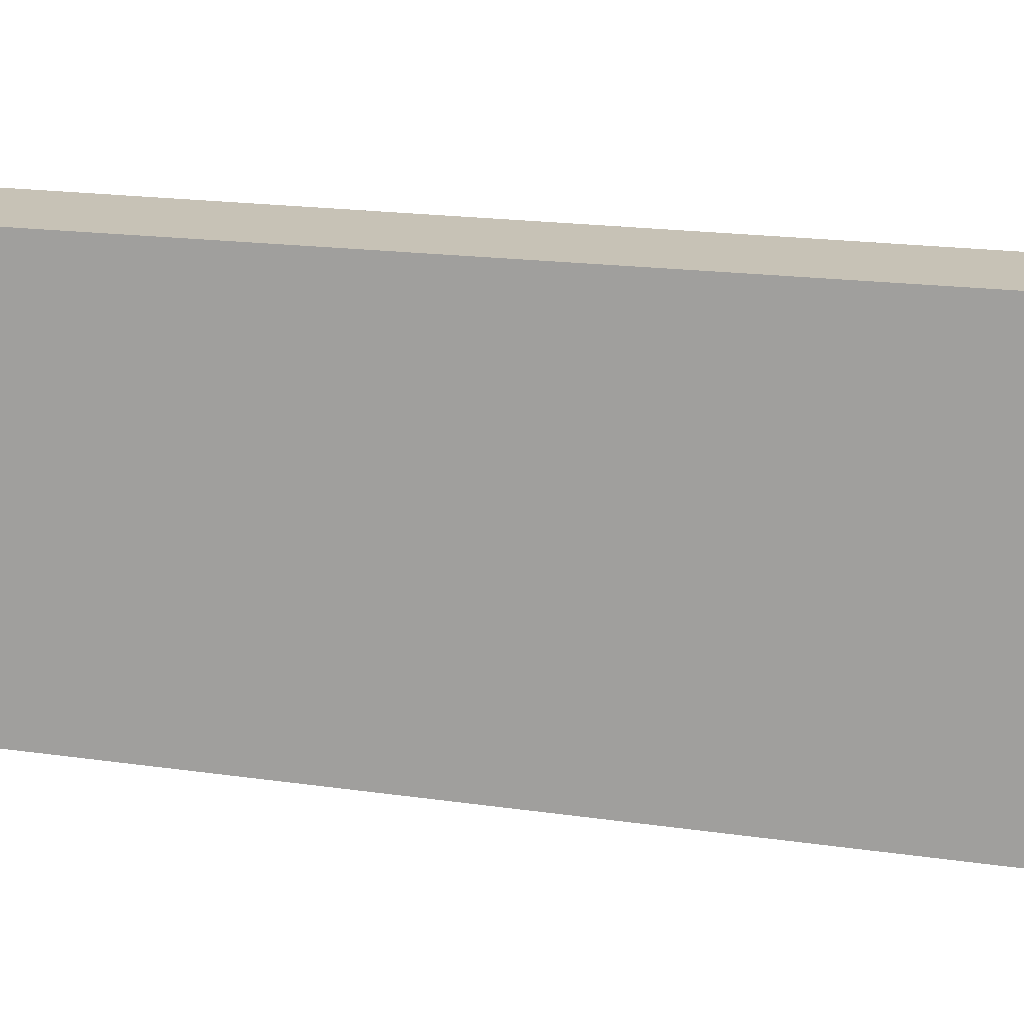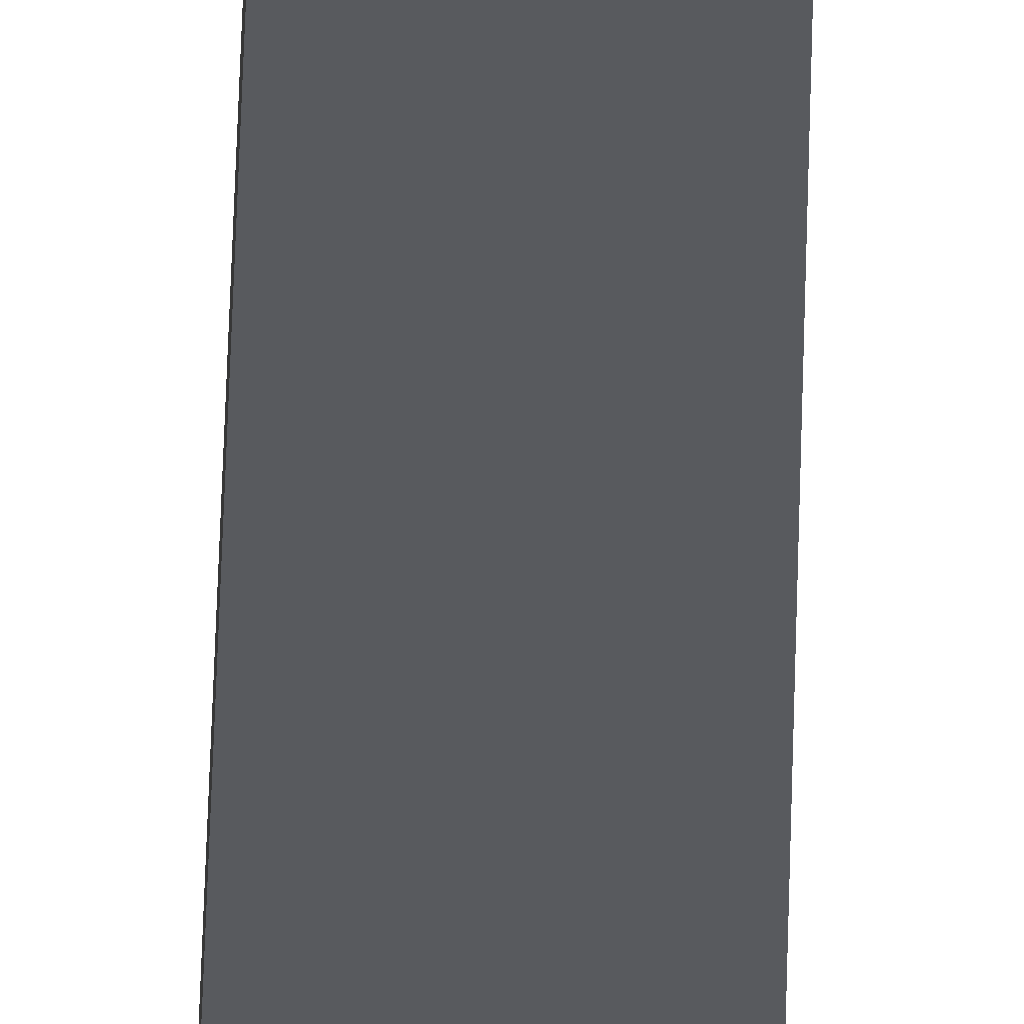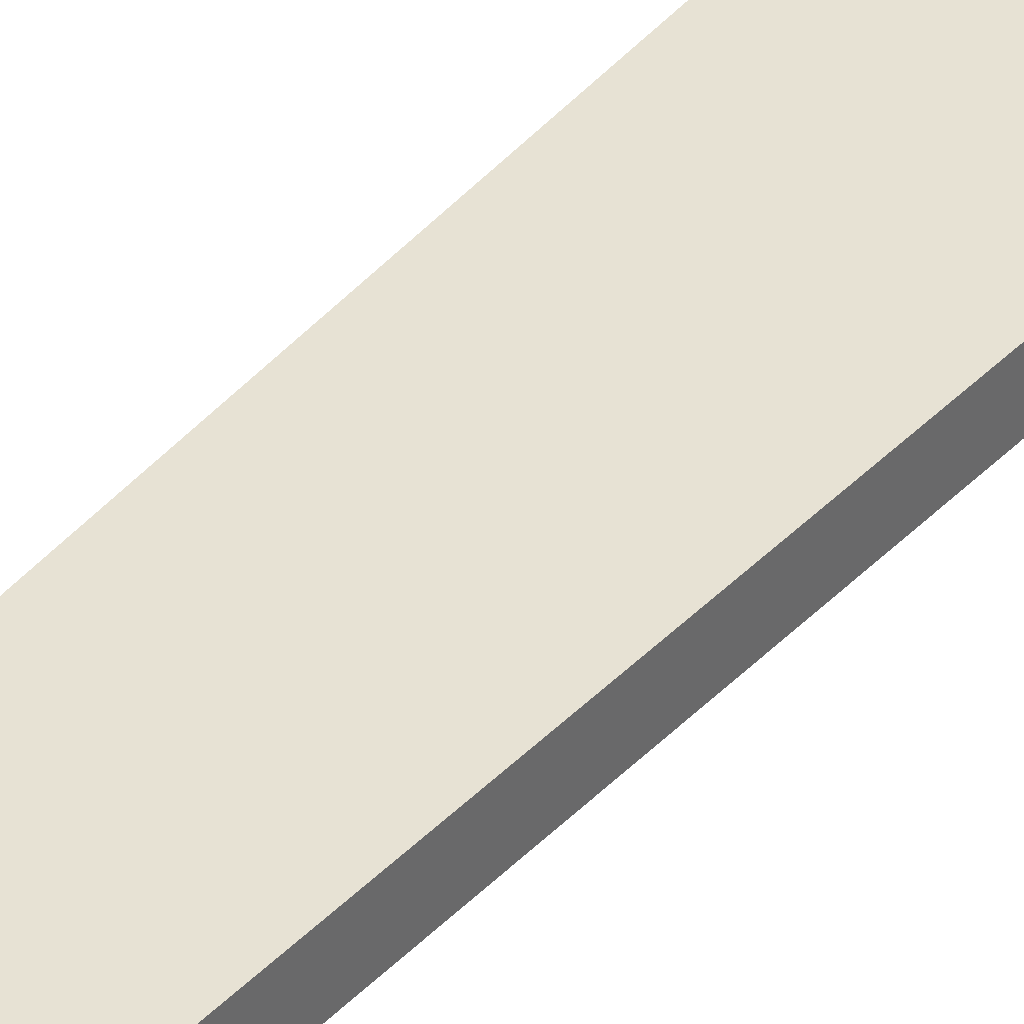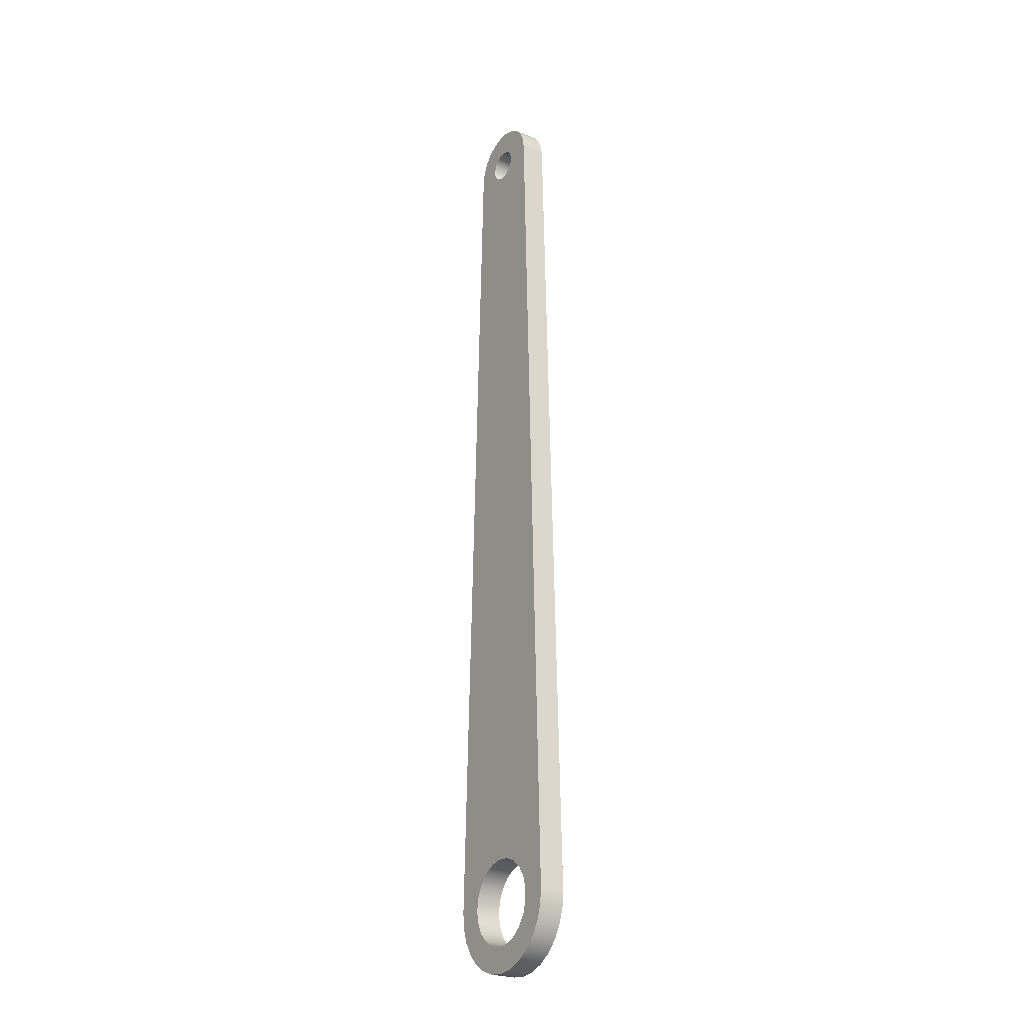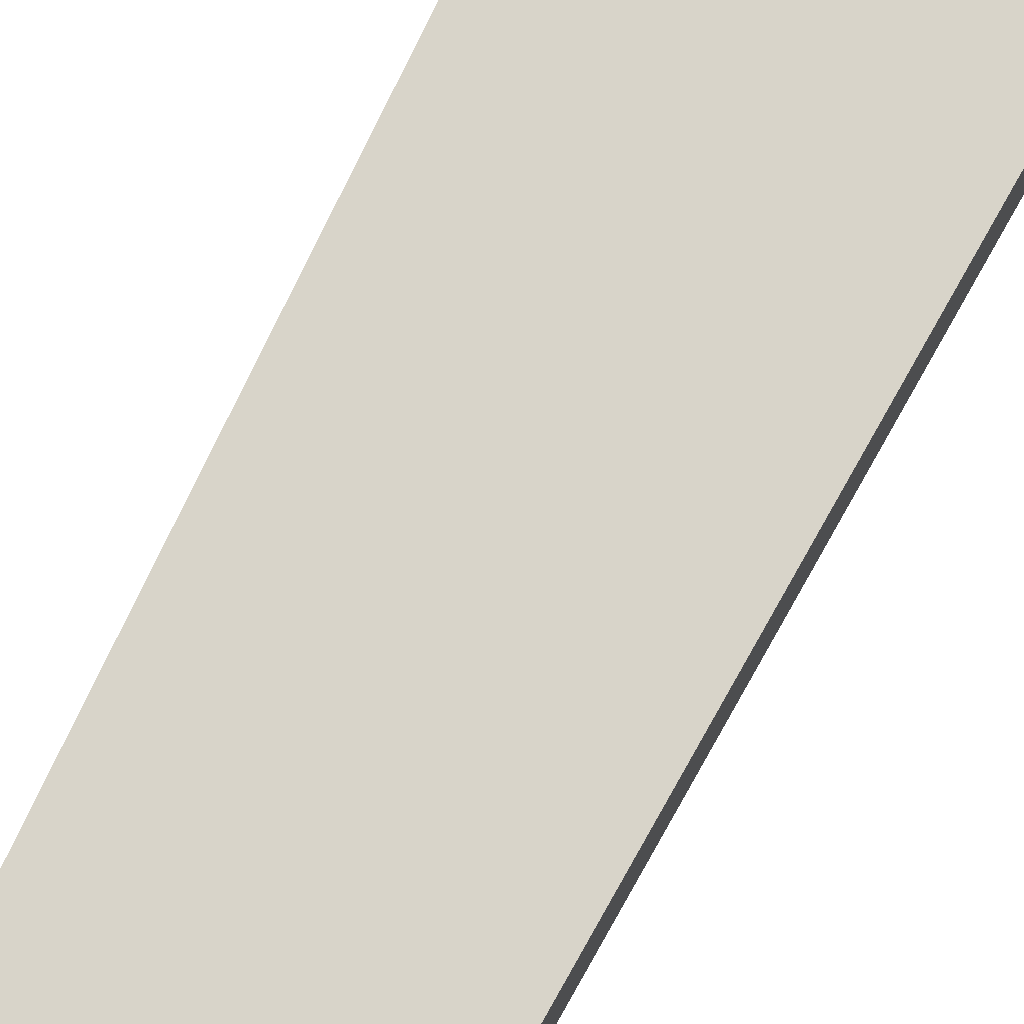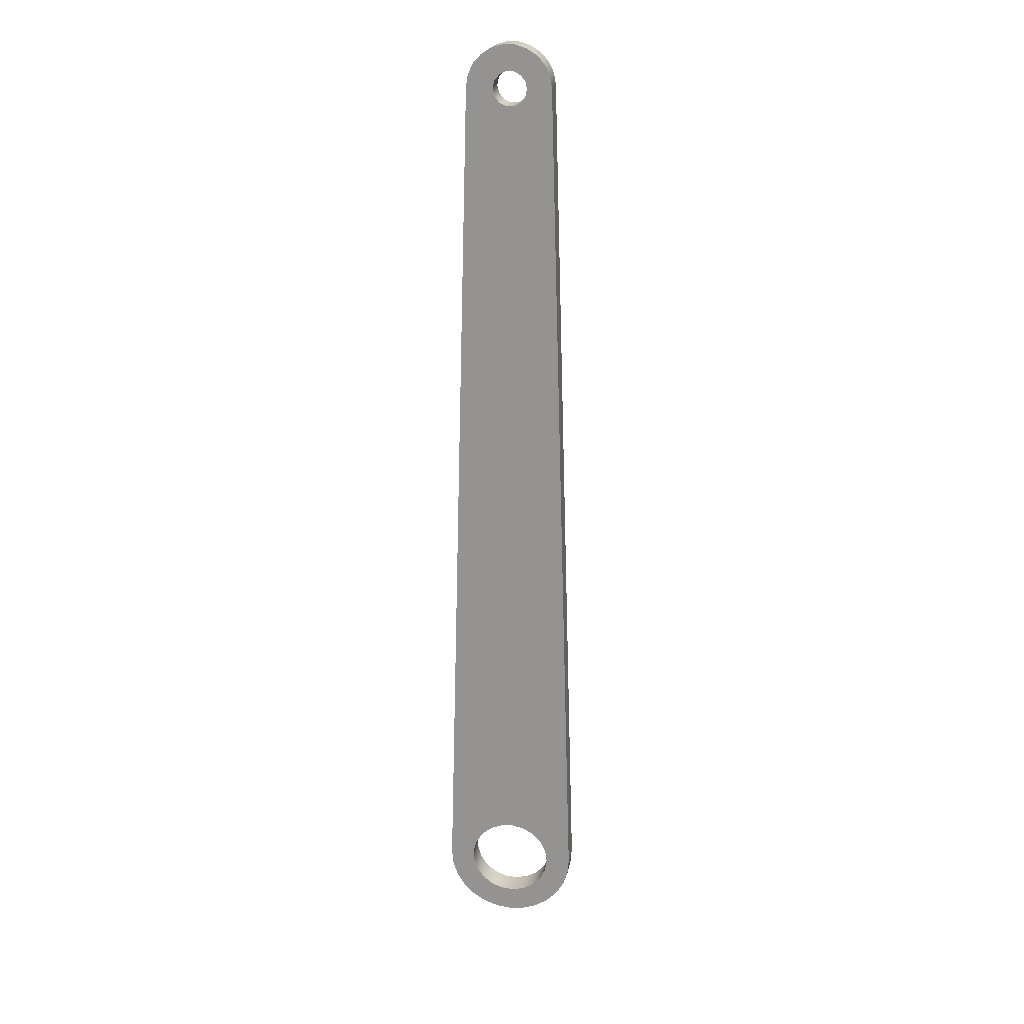
<metadata>
{"format":"obj","ext":"obj","renderer":"f3d","projection":"perspective","resolution":1024,"background":"white","views":[{"elev":-71.3,"azim":-95.5,"up":"+Z"},{"elev":-30.9,"azim":178.9,"up":"+Z"},{"elev":40.0,"azim":-143.0,"up":"+Z"},{"elev":-25.4,"azim":56.3,"up":"+Y"},{"elev":75.0,"azim":-152.8,"up":"+Z"},{"elev":21.2,"azim":-170.2,"up":"+Y"}]}
</metadata>
<code>
v -0.25 -3.062e-17 0
v -0.2389 0.07369 0
v -0.2066 0.1408 0
v -0.1559 0.1955 0
v -0.09134 0.2327 0
v -0.01868 0.2493 0
v 0.05563 0.2437 0
v 0.125 0.2165 0
v 0.1833 0.17 0
v 0.2252 0.1085 0
v 0.2472 0.03726 0
v 0.2472 -0.03726 0
v 0.2252 -0.1085 0
v 0.1833 -0.17 0
v 0.125 -0.2165 0
v 0.05563 -0.2437 0
v -0.01868 -0.2493 0
v -0.09134 -0.2327 0
v -0.1559 -0.1955 0
v -0.2066 -0.1408 0
v -0.2389 -0.07369 0
v -0.25 -3.062e-17 0.15
v -0.2389 -0.07369 0.15
v -0.2066 -0.1408 0.15
v -0.1559 -0.1955 0.15
v -0.09134 -0.2327 0.15
v -0.01868 -0.2493 0.15
v 0.05563 -0.2437 0.15
v 0.125 -0.2165 0.15
v 0.1833 -0.17 0.15
v 0.2252 -0.1085 0.15
v 0.2472 -0.03726 0.15
v 0.2472 0.03726 0.15
v 0.2252 0.1085 0.15
v 0.1833 0.17 0.15
v 0.125 0.2165 0.15
v 0.05563 0.2437 0.15
v -0.01868 0.2493 0.15
v -0.09134 0.2327 0.15
v -0.1559 0.1955 0.15
v -0.2066 0.1408 0.15
v -0.2389 0.07369 0.15
v -0.25 -3.062e-17 0
v -0.25 -3.062e-17 0.15
v -0.1 5.1 0
v -0.0901 5.143 0
v -0.06235 5.178 0
v -0.02225 5.197 0
v 0.02225 5.197 0
v 0.06235 5.178 0
v 0.0901 5.143 0
v 0.1 5.1 0
v 0.0901 5.057 0
v 0.06235 5.022 0
v 0.02225 5.003 0
v -0.02225 5.003 0
v -0.06235 5.022 0
v -0.0901 5.057 0
v -0.1 5.1 0.15
v -0.0901 5.057 0.15
v -0.06235 5.022 0.15
v -0.02225 5.003 0.15
v 0.02225 5.003 0.15
v 0.06235 5.022 0.15
v 0.0901 5.057 0.15
v 0.1 5.1 0.15
v 0.0901 5.143 0.15
v 0.06235 5.178 0.15
v 0.02225 5.197 0.15
v -0.02225 5.197 0.15
v -0.06235 5.178 0.15
v -0.0901 5.143 0.15
v -0.1 5.1 0
v -0.1 5.1 0.15
v 0.3998 0.01133 0
v 0.2554 5.107 0
v 0.2554 5.107 0.15
v 0.3998 0.01133 0.15
v -0.3998 0.0122 0
v -0.3922 -0.07872 0
v -0.3641 -0.1655 0
v -0.3171 -0.2438 0
v -0.2537 -0.3093 0
v -0.177 -0.3587 0
v -0.09107 -0.3895 0
v -0.0004351 -0.4 0
v 0.09022 -0.3897 0
v 0.1762 -0.3591 0
v 0.253 -0.3098 0
v 0.3166 -0.2444 0
v 0.3638 -0.1663 0
v 0.392 -0.07957 0
v 0.3998 0.01133 0
v 0.3998 0.01133 0.15
v 0.392 -0.07957 0.15
v 0.3638 -0.1663 0.15
v 0.3166 -0.2444 0.15
v 0.253 -0.3098 0.15
v 0.1762 -0.3591 0.15
v 0.09022 -0.3897 0.15
v -0.0004351 -0.4 0.15
v -0.09107 -0.3895 0.15
v -0.177 -0.3587 0.15
v -0.2537 -0.3093 0.15
v -0.3171 -0.2438 0.15
v -0.3641 -0.1655 0.15
v -0.3922 -0.07872 0.15
v -0.3998 0.0122 0.15
v -0.2443 5.108 0
v -0.3998 0.0122 0
v -0.3998 0.0122 0.15
v -0.2443 5.108 0.15
v 0.2554 5.107 0
v 0.2437 5.176 0
v 0.2134 5.239 0
v 0.1669 5.291 0
v 0.1078 5.328 0
v 0.04073 5.348 0
v -0.0291 5.348 0
v -0.09623 5.328 0
v -0.1554 5.291 0
v -0.202 5.239 0
v -0.2325 5.176 0
v -0.2443 5.108 0
v -0.2443 5.108 0.15
v -0.2325 5.176 0.15
v -0.202 5.239 0.15
v -0.1554 5.291 0.15
v -0.09623 5.328 0.15
v -0.0291 5.348 0.15
v 0.04073 5.348 0.15
v 0.1078 5.328 0.15
v 0.1669 5.291 0.15
v 0.2134 5.239 0.15
v 0.2437 5.176 0.15
v 0.2554 5.107 0.15
v -0.25 -3.062e-17 0.15
v -0.2389 0.07369 0.15
v -0.2066 0.1408 0.15
v -0.1559 0.1955 0.15
v -0.09134 0.2327 0.15
v -0.01868 0.2493 0.15
v 0.05563 0.2437 0.15
v 0.125 0.2165 0.15
v 0.1833 0.17 0.15
v 0.2252 0.1085 0.15
v 0.2472 0.03726 0.15
v 0.2472 -0.03726 0.15
v 0.2252 -0.1085 0.15
v 0.1833 -0.17 0.15
v 0.125 -0.2165 0.15
v 0.05563 -0.2437 0.15
v -0.01868 -0.2493 0.15
v -0.09134 -0.2327 0.15
v -0.1559 -0.1955 0.15
v -0.2066 -0.1408 0.15
v -0.2389 -0.07369 0.15
v -0.1 5.1 0.15
v -0.0901 5.143 0.15
v -0.06235 5.178 0.15
v -0.02225 5.197 0.15
v 0.02225 5.197 0.15
v 0.06235 5.178 0.15
v 0.0901 5.143 0.15
v 0.1 5.1 0.15
v 0.0901 5.057 0.15
v 0.06235 5.022 0.15
v 0.02225 5.003 0.15
v -0.02225 5.003 0.15
v -0.06235 5.022 0.15
v -0.0901 5.057 0.15
v 0.2554 5.107 0.15
v 0.2437 5.176 0.15
v 0.2134 5.239 0.15
v 0.1669 5.291 0.15
v 0.1078 5.328 0.15
v 0.04073 5.348 0.15
v -0.0291 5.348 0.15
v -0.09623 5.328 0.15
v -0.1554 5.291 0.15
v -0.202 5.239 0.15
v -0.2325 5.176 0.15
v -0.2443 5.108 0.15
v -0.3998 0.0122 0.15
v -0.3922 -0.07872 0.15
v -0.3641 -0.1655 0.15
v -0.3171 -0.2438 0.15
v -0.2537 -0.3093 0.15
v -0.177 -0.3587 0.15
v -0.09107 -0.3895 0.15
v -0.0004351 -0.4 0.15
v 0.09022 -0.3897 0.15
v 0.1762 -0.3591 0.15
v 0.253 -0.3098 0.15
v 0.3166 -0.2444 0.15
v 0.3638 -0.1663 0.15
v 0.392 -0.07957 0.15
v 0.3998 0.01133 0.15
v -0.25 -3.062e-17 0
v -0.2389 -0.07369 0
v -0.2066 -0.1408 0
v -0.1559 -0.1955 0
v -0.09134 -0.2327 0
v -0.01868 -0.2493 0
v 0.05563 -0.2437 0
v 0.125 -0.2165 0
v 0.1833 -0.17 0
v 0.2252 -0.1085 0
v 0.2472 -0.03726 0
v 0.2472 0.03726 0
v 0.2252 0.1085 0
v 0.1833 0.17 0
v 0.125 0.2165 0
v 0.05563 0.2437 0
v -0.01868 0.2493 0
v -0.09134 0.2327 0
v -0.1559 0.1955 0
v -0.2066 0.1408 0
v -0.2389 0.07369 0
v -0.1 5.1 0
v -0.0901 5.057 0
v -0.06235 5.022 0
v -0.02225 5.003 0
v 0.02225 5.003 0
v 0.06235 5.022 0
v 0.0901 5.057 0
v 0.1 5.1 0
v 0.0901 5.143 0
v 0.06235 5.178 0
v 0.02225 5.197 0
v -0.02225 5.197 0
v -0.06235 5.178 0
v -0.0901 5.143 0
v -0.2443 5.108 0
v -0.2325 5.176 0
v -0.202 5.239 0
v -0.1554 5.291 0
v -0.09623 5.328 0
v -0.0291 5.348 0
v 0.04073 5.348 0
v 0.1078 5.328 0
v 0.1669 5.291 0
v 0.2134 5.239 0
v 0.2437 5.176 0
v 0.2554 5.107 0
v 0.3998 0.01133 0
v 0.392 -0.07957 0
v 0.3638 -0.1663 0
v 0.3166 -0.2444 0
v 0.253 -0.3098 0
v 0.1762 -0.3591 0
v 0.09022 -0.3897 0
v -0.0004351 -0.4 0
v -0.09107 -0.3895 0
v -0.177 -0.3587 0
v -0.2537 -0.3093 0
v -0.3171 -0.2438 0
v -0.3641 -0.1655 0
v -0.3922 -0.07872 0
v -0.3998 0.0122 0
g 0e596aca-e375-11ea-9456-54bf646e7e1f
f 2 42 1
f 1 42 44
f 43 22 21
f 21 22 23
f 21 23 20
f 20 23 24
f 20 24 19
f 19 24 25
f 19 25 18
f 18 25 26
f 18 26 17
f 17 26 27
f 17 27 16
f 16 27 28
f 16 28 15
f 15 28 29
f 15 29 14
f 14 29 30
f 14 30 13
f 13 30 31
f 13 31 12
f 12 31 32
f 12 32 11
f 11 32 33
f 11 33 10
f 10 33 34
f 10 34 9
f 9 34 35
f 9 35 8
f 8 35 36
f 8 36 7
f 7 36 37
f 7 37 6
f 6 37 38
f 6 38 5
f 5 38 39
f 5 39 4
f 4 39 40
f 4 40 3
f 3 40 41
f 3 41 2
f 2 41 42
g 0e5bdbf8-e375-11ea-88ef-54bf646e7e1f
f 46 72 45
f 45 72 74
f 73 59 58
f 58 59 60
f 58 60 57
f 57 60 61
f 57 61 56
f 56 61 62
f 56 62 55
f 55 62 63
f 55 63 54
f 54 63 64
f 54 64 53
f 53 64 65
f 53 65 52
f 52 65 66
f 52 66 51
f 51 66 67
f 51 67 50
f 50 67 68
f 50 68 49
f 49 68 69
f 49 69 48
f 48 69 70
f 48 70 47
f 47 70 71
f 47 71 46
f 46 71 72
g 0dd546d0-e375-11ea-94a8-54bf646e7e1f
f 75 76 78
f 78 76 77
g 0dd805ec-e375-11ea-9ec3-54bf646e7e1f
f 108 79 107
f 107 79 80
f 107 80 106
f 106 80 81
f 106 81 105
f 105 81 82
f 105 82 104
f 104 82 83
f 104 83 103
f 103 83 84
f 103 84 102
f 102 84 85
f 102 85 101
f 101 85 86
f 101 86 100
f 100 86 87
f 100 87 99
f 99 87 88
f 99 88 98
f 98 88 89
f 98 89 97
f 97 89 90
f 97 90 96
f 96 90 91
f 96 91 95
f 95 91 92
f 95 92 94
f 94 92 93
g 0ddac50c-e375-11ea-ac87-54bf646e7e1f
f 109 110 112
f 112 110 111
g 0ddd5d00-e375-11ea-8595-54bf646e7e1f
f 136 113 135
f 135 113 114
f 135 114 134
f 134 114 115
f 134 115 133
f 133 115 116
f 133 116 132
f 132 116 117
f 132 117 131
f 131 117 118
f 131 118 130
f 130 118 119
f 130 119 129
f 129 119 120
f 129 120 128
f 128 120 121
f 128 121 127
f 127 121 122
f 127 122 126
f 126 122 123
f 126 123 125
f 125 123 124
g 0de01c6e-e375-11ea-8c6a-54bf646e7e1f
f 138 184 137
f 137 184 186
f 137 186 187
f 138 139 184
f 184 139 183
f 183 139 140
f 183 140 170
f 170 140 141
f 170 141 169
f 169 141 142
f 169 142 168
f 168 142 143
f 168 143 167
f 167 143 144
f 167 144 172
f 172 144 145
f 172 145 198
f 198 145 146
f 198 146 147
f 148 195 147
f 147 195 196
f 147 196 198
f 198 196 197
f 195 148 194
f 194 148 149
f 194 149 150
f 194 150 193
f 193 150 151
f 193 151 192
f 192 151 152
f 192 152 191
f 191 152 153
f 191 153 190
f 190 153 154
f 190 154 155
f 190 155 189
f 189 155 156
f 189 156 188
f 188 156 157
f 188 157 187
f 187 157 137
f 159 180 158
f 158 180 181
f 158 181 183
f 183 181 182
f 180 159 179
f 179 159 160
f 179 160 178
f 178 160 161
f 178 161 162
f 178 162 177
f 177 162 163
f 177 163 176
f 176 163 164
f 176 164 165
f 166 172 165
f 165 172 174
f 165 174 175
f 166 167 172
f 170 171 183
f 183 171 158
f 172 173 174
f 175 176 165
f 184 185 186
g 0de413e4-e375-11ea-9217-54bf646e7e1f
f 200 257 199
f 199 257 258
f 199 258 260
f 260 258 259
f 257 200 256
f 256 200 201
f 256 201 255
f 255 201 202
f 255 202 254
f 254 202 203
f 254 203 204
f 254 204 253
f 253 204 205
f 253 205 252
f 252 205 206
f 252 206 251
f 251 206 207
f 251 207 250
f 250 207 208
f 250 208 209
f 250 209 249
f 249 209 210
f 249 210 248
f 248 210 246
f 248 246 247
f 210 211 246
f 246 211 212
f 246 212 245
f 245 212 213
f 245 213 225
f 225 213 214
f 225 214 224
f 224 214 215
f 224 215 223
f 223 215 216
f 223 216 222
f 222 216 217
f 222 217 234
f 234 217 218
f 234 218 260
f 260 218 219
f 260 219 199
f 221 234 220
f 220 234 236
f 220 236 237
f 221 222 234
f 225 226 245
f 245 226 227
f 245 227 243
f 243 227 242
f 242 227 241
f 241 227 228
f 241 228 229
f 241 229 240
f 240 229 230
f 240 230 239
f 239 230 231
f 239 231 232
f 239 232 238
f 238 232 233
f 238 233 237
f 237 233 220
f 234 235 236
f 243 244 245

</code>
